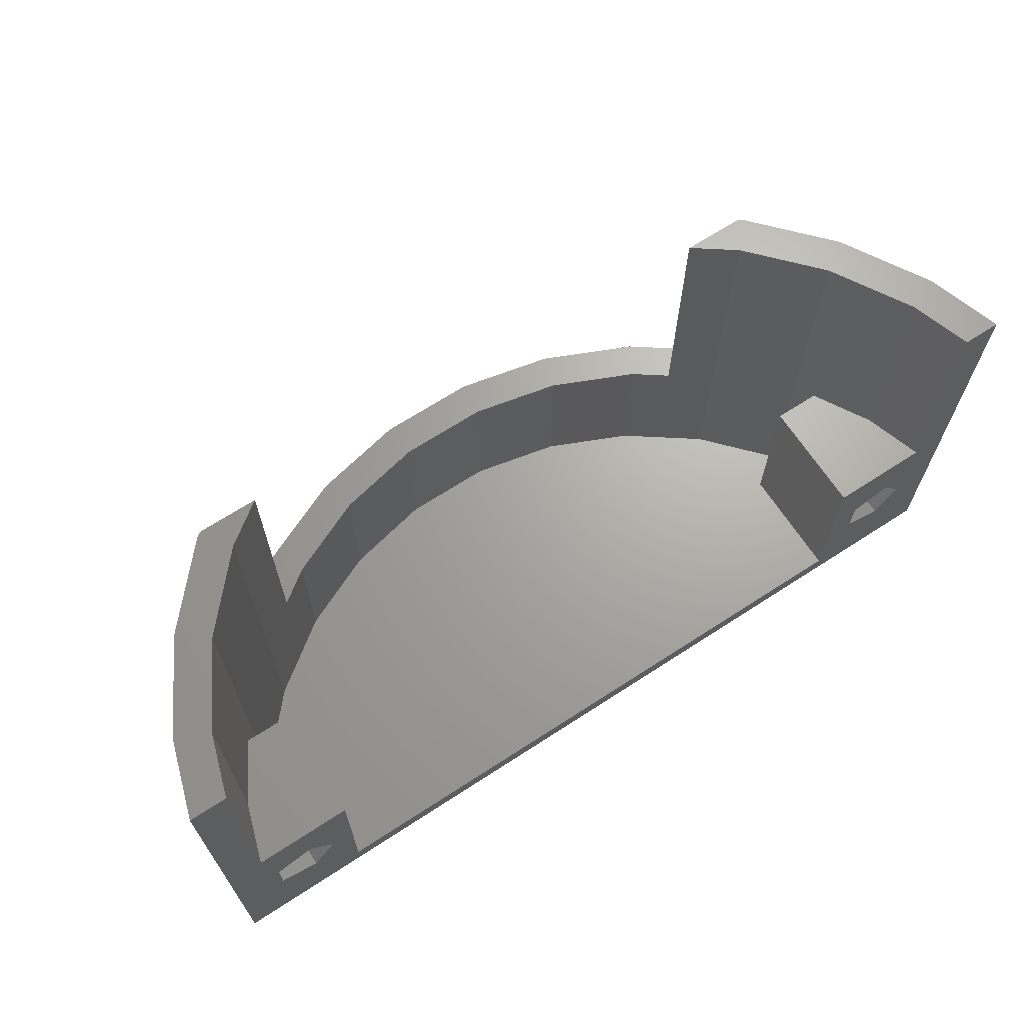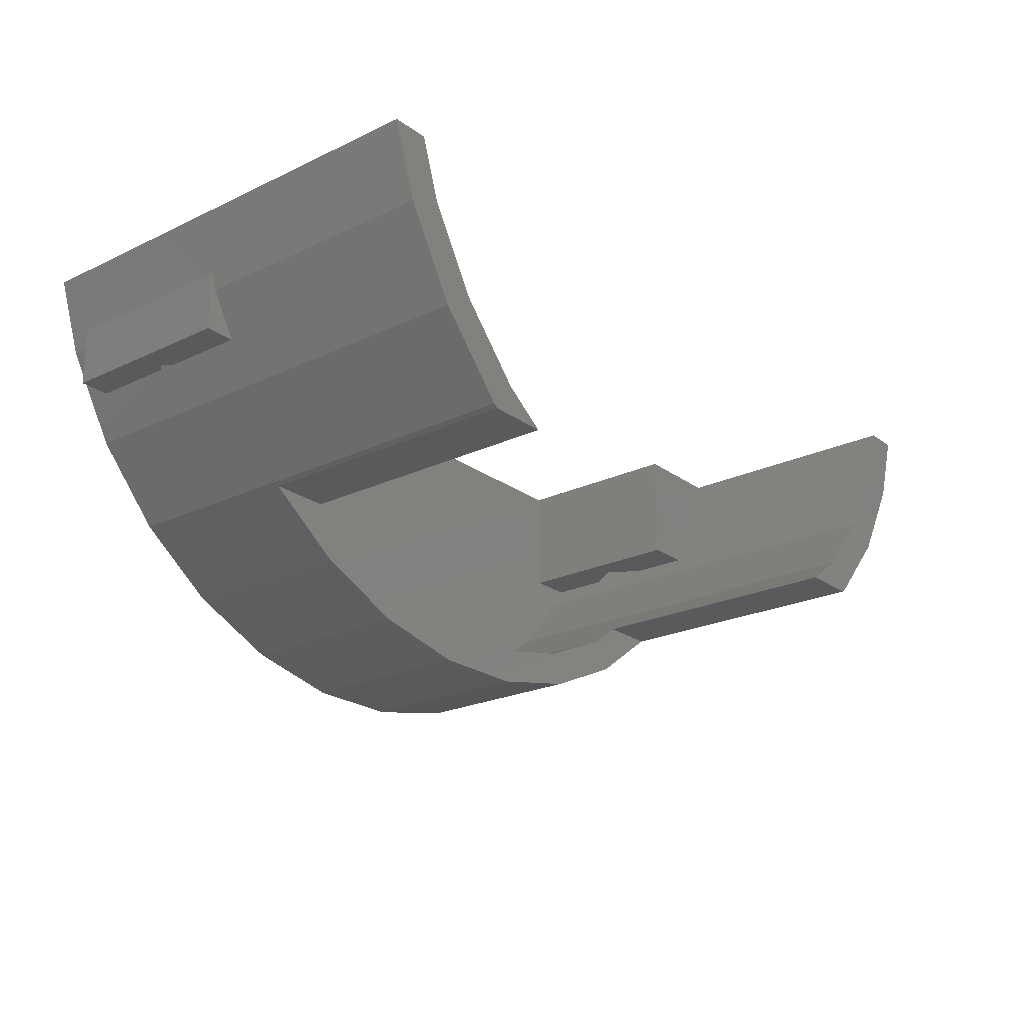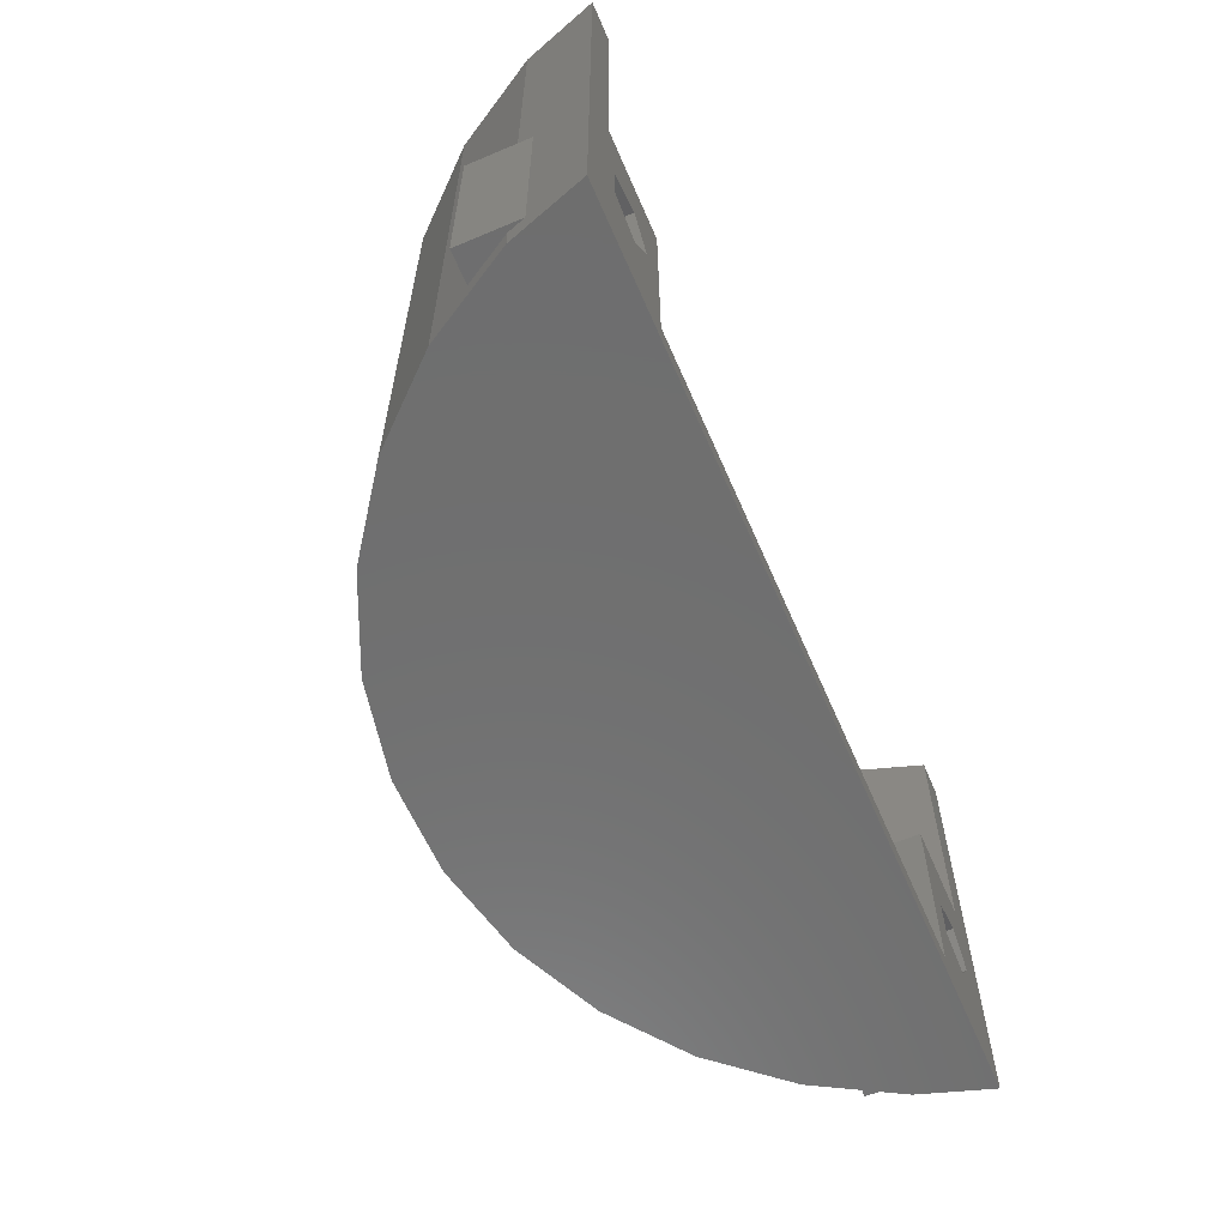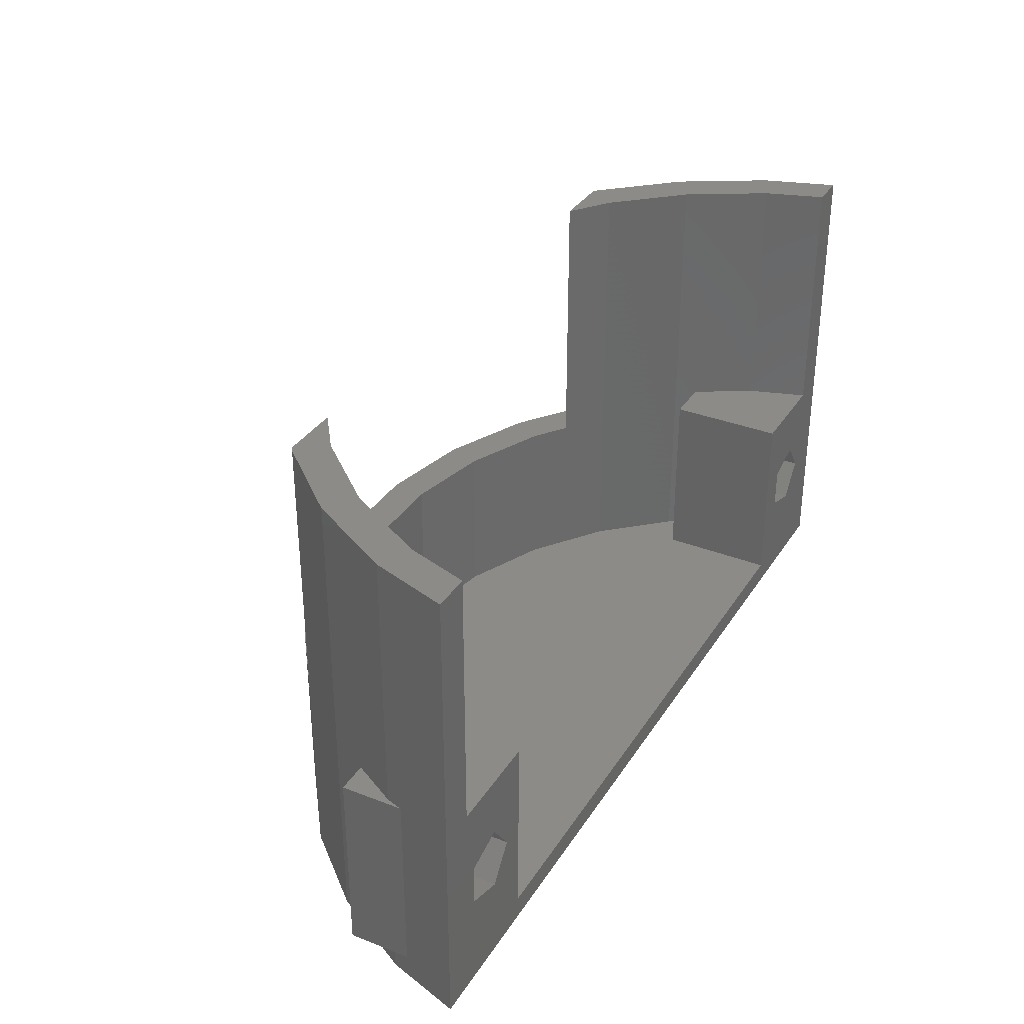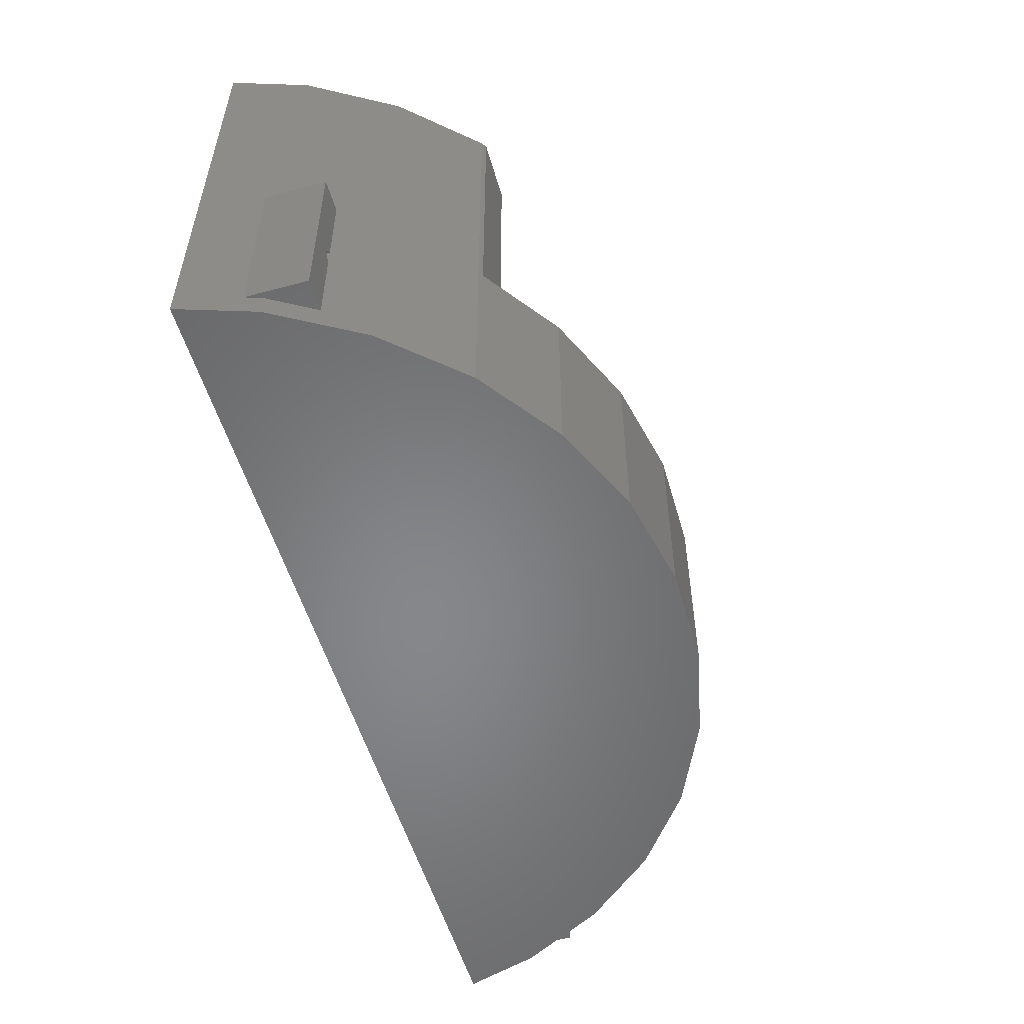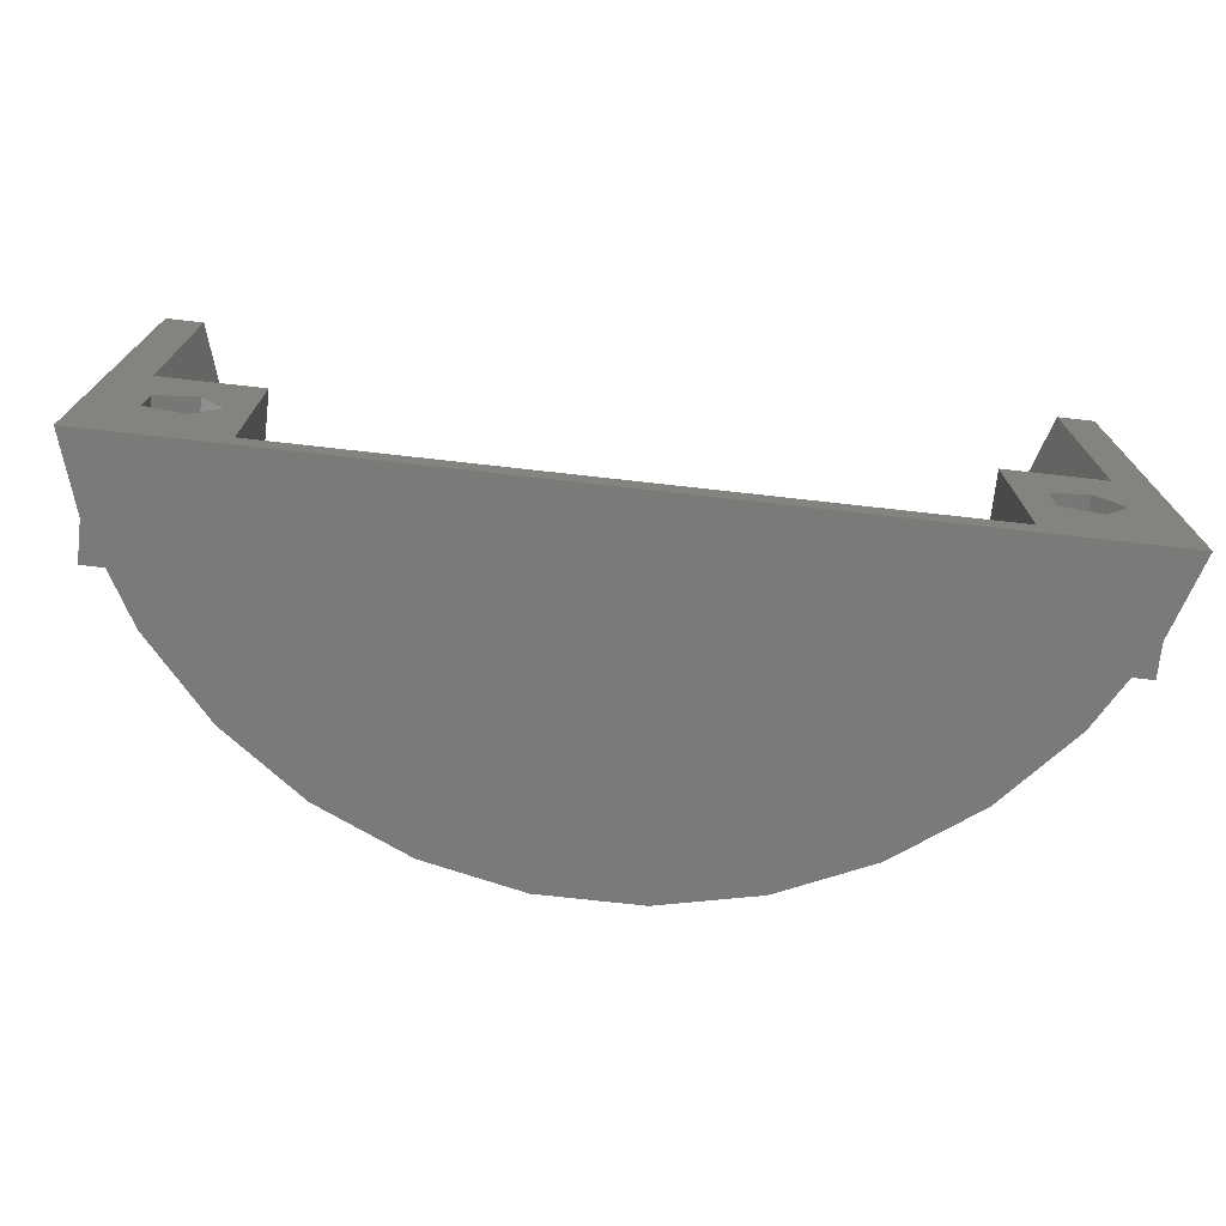
<metadata>
{"format":"stl","ext":"stl","renderer":"f3d","projection":"perspective","resolution":1024,"background":"white","views":[{"elev":67.2,"azim":146.9,"up":"+Z"},{"elev":-22.6,"azim":-50.9,"up":"+Y"},{"elev":-60.8,"azim":113.3,"up":"+Z"},{"elev":33.9,"azim":117.9,"up":"+Z"},{"elev":-53.8,"azim":-74.0,"up":"+Z"},{"elev":-72.8,"azim":173.6,"up":"+Z"}]}
</metadata>
<code>
# stl→obj: 134 verts, 272 faces
v -2.091 -19.89 -20
v 2.091 -19.89 -12
v -2.091 -19.89 -12
v 2.091 -19.89 -20
v 16.18 -11.76 -20
v 19.29 -5 -20
v 18.27 -8.135 -20
v 13.38 -14.86 -20
v 10 -17.32 -20
v 6.18 -19.02 -20
v -6.18 -19.02 -20
v -10 -17.32 -20
v -13.38 -14.86 -20
v -16.18 -11.76 -20
v -19.29 -5 -20
v -18.27 -8.135 -20
v 17.72 -5 2.17e-15
v 18.27 -8.135 2.238e-15
v 19.29 -5 2.362e-15
v 16.9 -7.525 2.07e-15
v 16.18 -11.76 1.982e-15
v 14.97 -10.87 1.833e-15
v 13.38 -14.86 1.639e-15
v 12.38 -13.75 1.516e-15
v 13.19 -15 1.616e-15
v 10.66 -15 1.305e-15
v -12.38 -13.75 -1.516e-15
v -13.19 -15 -1.616e-15
v -10.66 -15 -1.305e-15
v -13.38 -14.86 -1.639e-15
v -14.97 -10.87 -1.833e-15
v -16.18 -11.76 -1.982e-15
v -16.9 -7.525 -2.07e-15
v -18.27 -8.135 -2.238e-15
v -17.72 -5 -2.17e-15
v -19.29 -5 -2.362e-15
v -6.18 -19.02 -12
v -18.5 -7.43 -11
v -18.5 -7.43 -19
v -18.27 -8.135 -19
v -18.27 -8.135 -11
v -17.19 -10 -19
v -17.19 -10 -15.42
v -17.19 -10 -14.58
v -17.19 -10 -11
v -17.5 -9.47 -15
v 17.19 -10 -11
v 18.27 -8.135 -11
v 17.19 -10 -14.11
v 17.19 -10 -15.89
v 17.21 -9.966 -15.88
v 17.21 -9.966 -14.12
v 17.19 -10 -19
v 18.27 -8.135 -19
v -13.19 -15 -12
v -10 -17.32 -12
v 10 -17.32 -12
v 6.18 -19.02 -12
v 18.5 -7.43 -11
v 18.5 -7.43 -19
v 13.19 -15 -12
v 1.934 -18.4 -19
v -1.934 -18.4 -12
v 1.934 -18.4 -12
v -1.934 -18.4 -19
v 9.25 -16.02 -19
v 13.5 -10 -19
v 13.5 -5 -19
v 12.38 -13.75 -19
v 5.717 -17.59 -19
v -13.5 -5 -19
v -5.717 -17.59 -19
v -9.25 -16.02 -19
v -13.5 -10 -19
v -12.38 -13.75 -19
v -14.97 -10.87 -19
v -15.47 -10 -19
v 14.97 -10.87 -19
v 15.47 -10 -19
v -18.5 -10 -19
v 18.5 -10 -19
v -5.717 -17.59 -12
v -17.72 -5 -11
v -16.9 -7.525 -11
v -16.9 -7.525 -15.82
v -17.5 -5.68 -15
v -16.9 -7.525 -14.18
v -15.47 -10 -11
v -15.47 -10 -13.9
v -15.47 -10 -16.1
v -16.46 -8.282 -13.57
v -16.46 -8.282 -16.43
v 15.47 -10 -16.34
v 15.47 -10 -13.66
v 15.47 -10 -11
v 16.9 -7.525 -15.98
v 15.54 -9.887 -16.43
v 16.9 -7.525 -14.02
v 15.54 -9.887 -13.57
v 16.9 -7.525 -11
v -9.25 -16.02 -12
v -10.66 -15 -12
v 5.717 -17.59 -12
v 10.66 -15 -12
v 9.25 -16.02 -12
v 17.72 -5 -11
v 17.21 -6.562 -14.12
v 17.21 -6.562 -15.88
v 18.5 -5 -11
v 18.5 -5 -19
v -18.5 -5 -11
v -18.5 -5 -19
v -16.46 -5 -13.57
v -13.5 -5 -11
v -14.79 -5 -14.12
v -14.79 -5 -15.88
v -16.46 -5 -16.43
v -17.5 -5 -15
v 17.21 -5 -14.12
v 15.54 -5 -13.57
v 13.5 -5 -11
v 17.21 -5 -15.88
v 15.54 -5 -16.43
v 14.5 -5 -15
v 18.5 -10 -11
v 13.5 -10 -11
v 17.21 -10 -14.12
v 17.21 -10 -15.88
v 14.5 -10 -15
v -13.5 -10 -11
v -18.5 -10 -11
v -14.79 -10 -14.12
v -14.79 -10 -15.88
v -17.5 -10 -15
f 1 2 3
f 2 1 4
f 5 6 7
f 8 6 5
f 9 6 8
f 10 6 9
f 4 6 10
f 1 6 4
f 11 6 1
f 12 6 11
f 13 6 12
f 14 6 13
f 15 14 16
f 14 15 6
f 17 18 19
f 20 18 17
f 20 21 18
f 22 21 20
f 22 23 21
f 24 23 22
f 23 24 25
f 25 24 26
f 27 28 29
f 27 30 28
f 31 30 27
f 31 32 30
f 33 32 31
f 34 33 35
f 33 34 32
f 34 35 36
f 11 3 37
f 3 11 1
f 13 32 14
f 32 13 30
f 38 15 39
f 16 39 15
f 39 16 40
f 15 38 36
f 34 38 41
f 38 34 36
f 16 42 40
f 14 43 42
f 43 14 44
f 44 14 45
f 14 42 16
f 46 43 44
f 45 34 41
f 32 45 14
f 45 32 34
f 18 47 48
f 5 49 47
f 49 5 50
f 5 47 21
f 21 47 18
f 49 51 52
f 51 49 50
f 53 7 54
f 53 5 7
f 50 5 53
f 30 55 28
f 13 55 30
f 12 55 13
f 55 12 56
f 12 37 56
f 37 12 11
f 10 57 58
f 57 10 9
f 23 5 21
f 5 23 8
f 19 59 6
f 18 59 19
f 59 18 48
f 60 6 59
f 7 60 54
f 60 7 6
f 57 9 61
f 61 23 25
f 61 8 23
f 8 61 9
f 4 58 2
f 58 4 10
f 62 63 64
f 63 62 65
f 66 67 68
f 67 66 69
f 68 70 66
f 68 62 70
f 68 65 62
f 71 65 68
f 65 71 72
f 72 71 73
f 73 71 74
f 73 74 75
f 74 76 75
f 76 74 77
f 67 78 79
f 78 67 69
f 80 40 42
f 40 80 39
f 81 54 60
f 54 81 53
f 65 82 63
f 82 65 72
f 27 76 31
f 76 27 75
f 33 83 35
f 83 33 84
f 85 86 87
f 33 88 84
f 76 89 88
f 89 76 90
f 31 88 33
f 76 88 31
f 90 76 77
f 91 85 87
f 91 92 85
f 89 92 91
f 92 89 90
f 78 93 79
f 93 78 94
f 94 78 95
f 93 96 97
f 96 93 98
f 94 98 93
f 98 94 99
f 95 20 100
f 95 22 20
f 22 95 78
f 101 73 102
f 102 27 29
f 102 75 27
f 75 102 73
f 72 101 82
f 101 72 73
f 70 64 103
f 64 70 62
f 24 104 26
f 69 104 24
f 66 104 69
f 104 66 105
f 69 22 78
f 22 69 24
f 100 17 106
f 17 100 20
f 96 107 108
f 107 96 98
f 66 103 105
f 103 66 70
f 19 109 17
f 6 109 19
f 6 68 110
f 68 6 71
f 15 71 6
f 109 6 110
f 17 109 106
f 111 35 83
f 35 111 36
f 15 111 112
f 111 15 36
f 71 15 112
f 113 83 114
f 83 113 111
f 114 115 113
f 114 116 115
f 116 71 117
f 71 116 114
f 118 111 113
f 118 112 111
f 117 112 118
f 112 117 71
f 119 106 109
f 106 120 121
f 106 119 120
f 109 122 119
f 122 110 123
f 110 122 109
f 124 121 120
f 124 68 121
f 123 68 124
f 68 123 110
f 104 57 61
f 105 57 104
f 105 58 57
f 103 58 105
f 103 2 58
f 64 2 103
f 63 2 64
f 63 3 2
f 82 3 63
f 82 37 3
f 101 37 82
f 101 56 37
f 102 56 101
f 56 102 55
f 104 25 26
f 25 104 61
f 55 29 28
f 29 55 102
f 125 60 59
f 60 125 81
f 67 121 68
f 121 67 126
f 48 125 59
f 125 48 47
f 121 100 106
f 126 100 121
f 100 126 95
f 127 47 49
f 47 127 125
f 128 125 127
f 53 128 50
f 81 128 53
f 128 81 125
f 126 94 95
f 126 129 94
f 67 129 126
f 67 93 129
f 93 67 79
f 124 97 123
f 129 97 124
f 97 129 93
f 51 50 128
f 123 108 122
f 108 123 96
f 96 123 97
f 128 52 51
f 52 128 127
f 108 119 122
f 119 108 107
f 49 52 127
f 120 107 98
f 120 98 99
f 107 120 119
f 99 124 120
f 129 99 94
f 99 129 124
f 130 71 114
f 71 130 74
f 80 38 39
f 38 80 131
f 84 130 114
f 130 84 88
f 84 114 83
f 41 131 45
f 131 41 38
f 132 88 89
f 88 132 130
f 133 130 132
f 77 133 90
f 74 133 77
f 133 74 130
f 131 44 45
f 131 134 44
f 80 134 131
f 80 43 134
f 43 80 42
f 46 134 43
f 86 117 118
f 85 117 86
f 117 85 92
f 92 133 116
f 92 116 117
f 133 92 90
f 133 115 116
f 115 133 132
f 91 132 89
f 132 91 115
f 115 91 113
f 134 46 44
f 113 86 118
f 113 87 86
f 87 113 91

</code>
